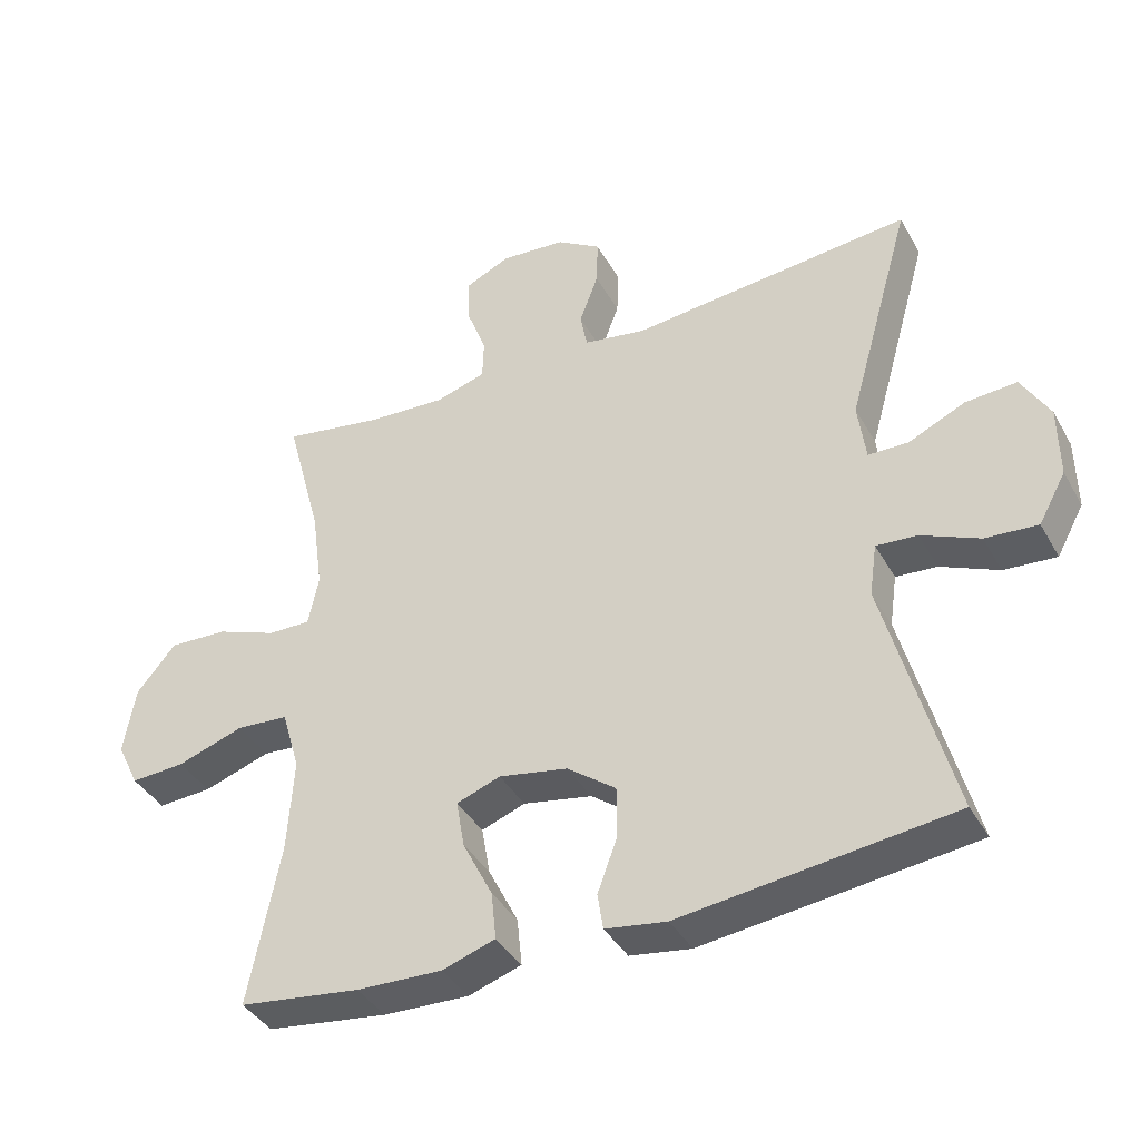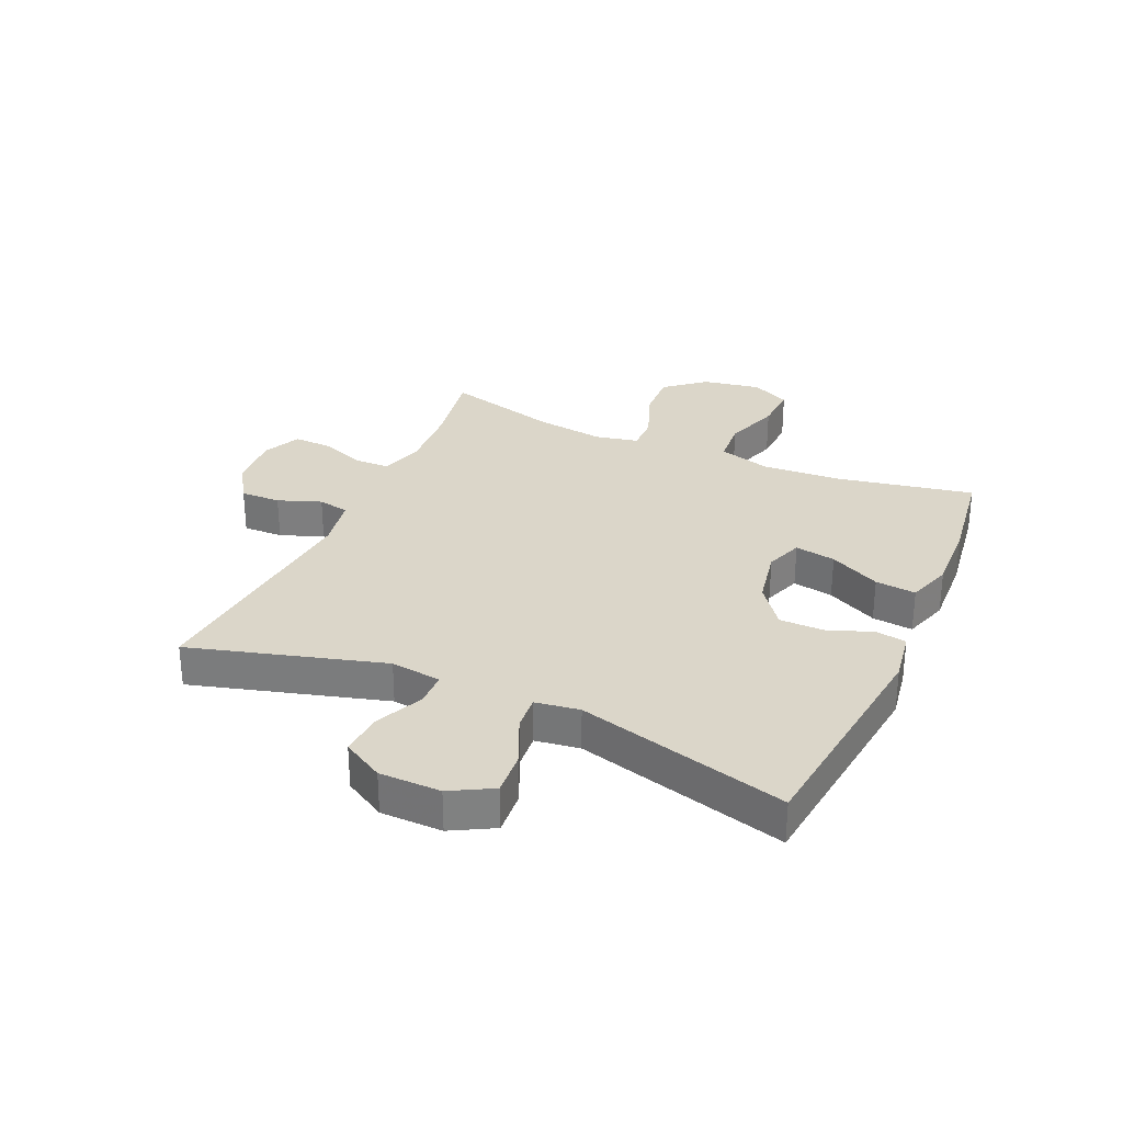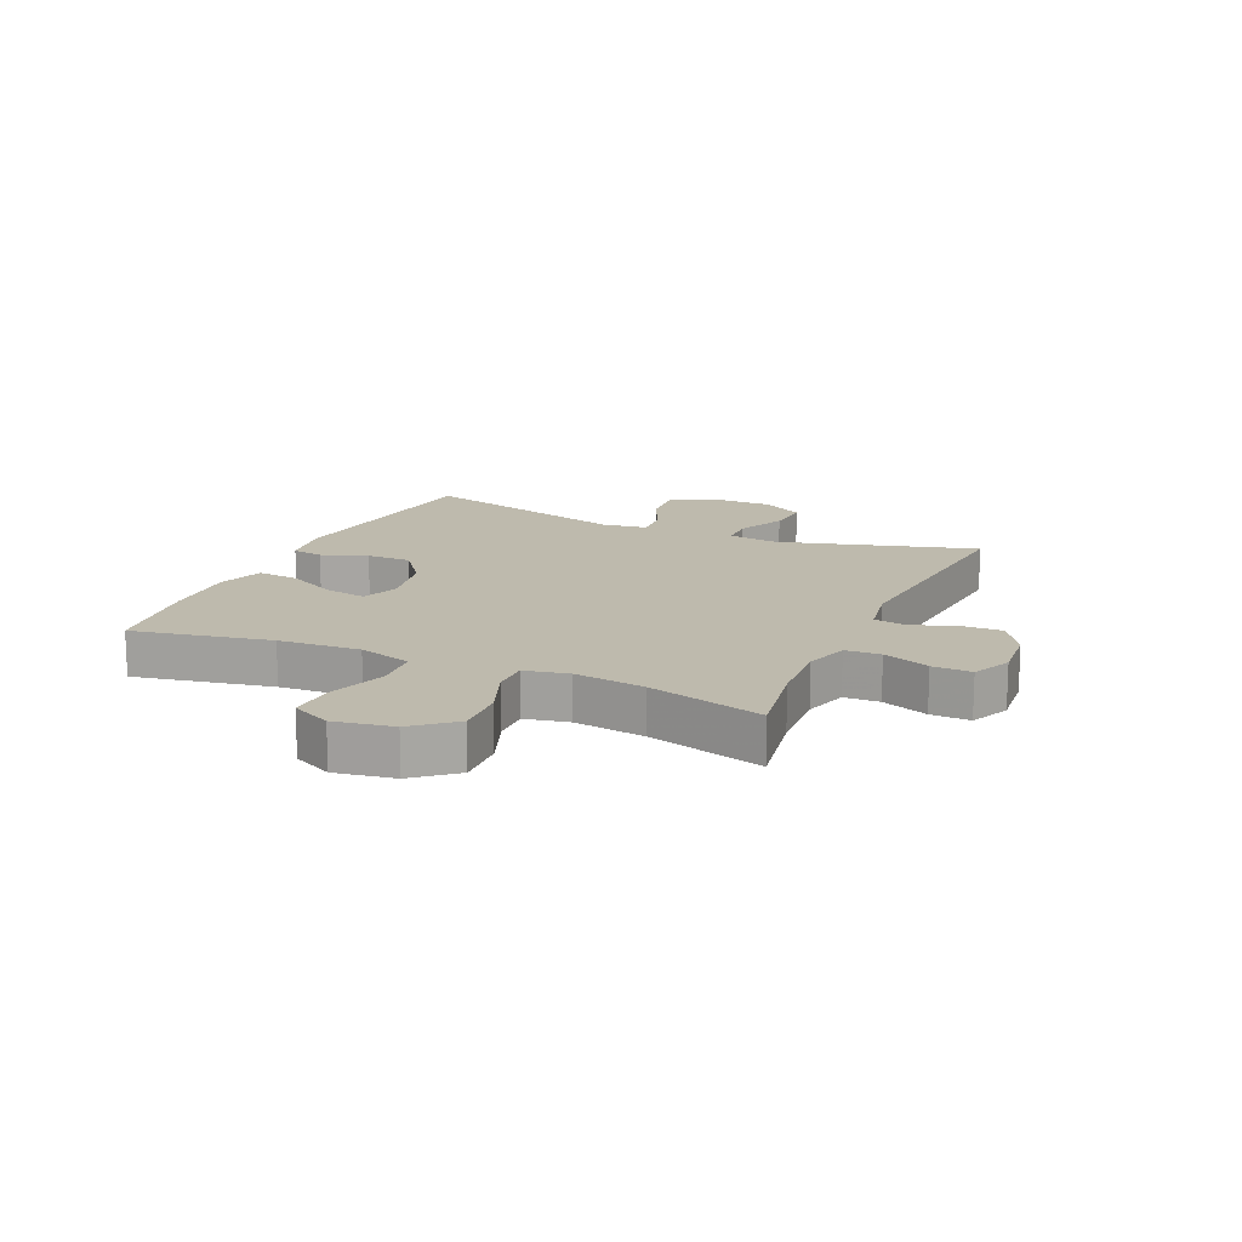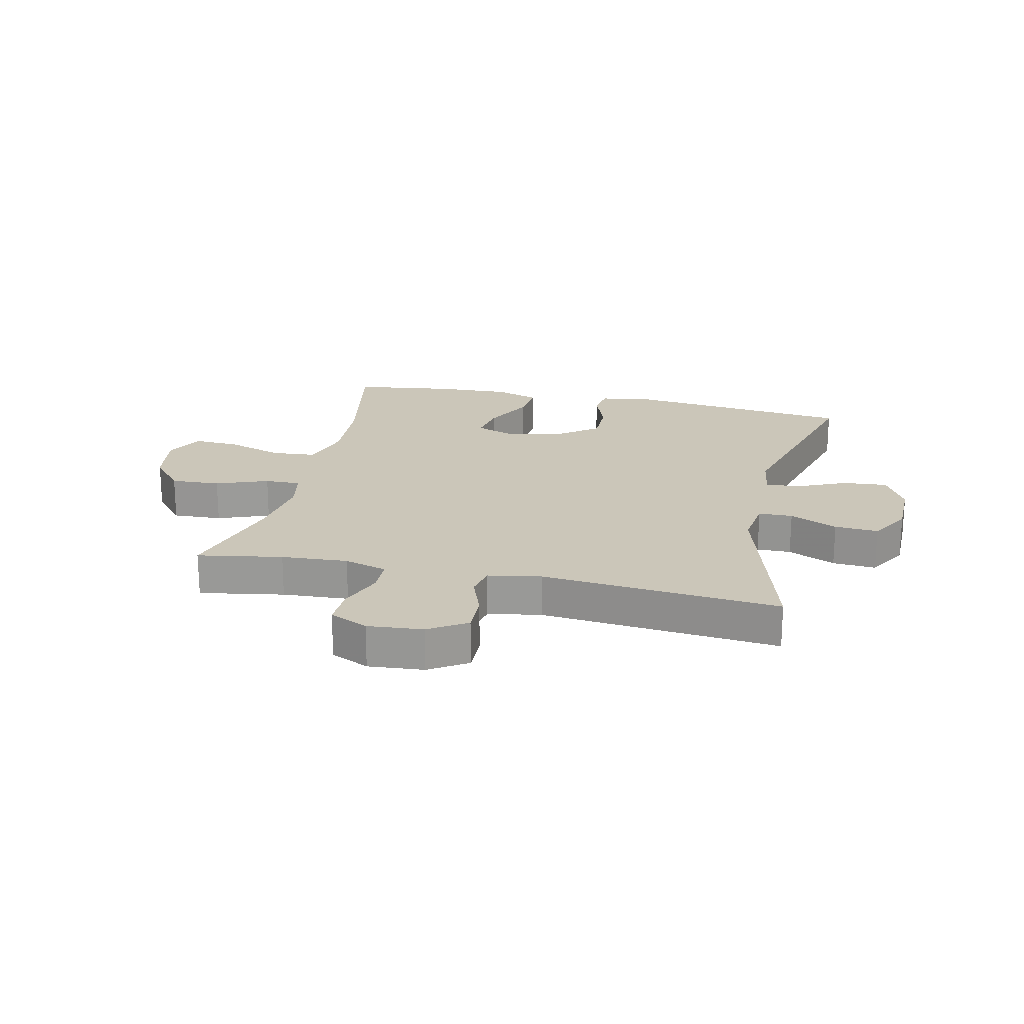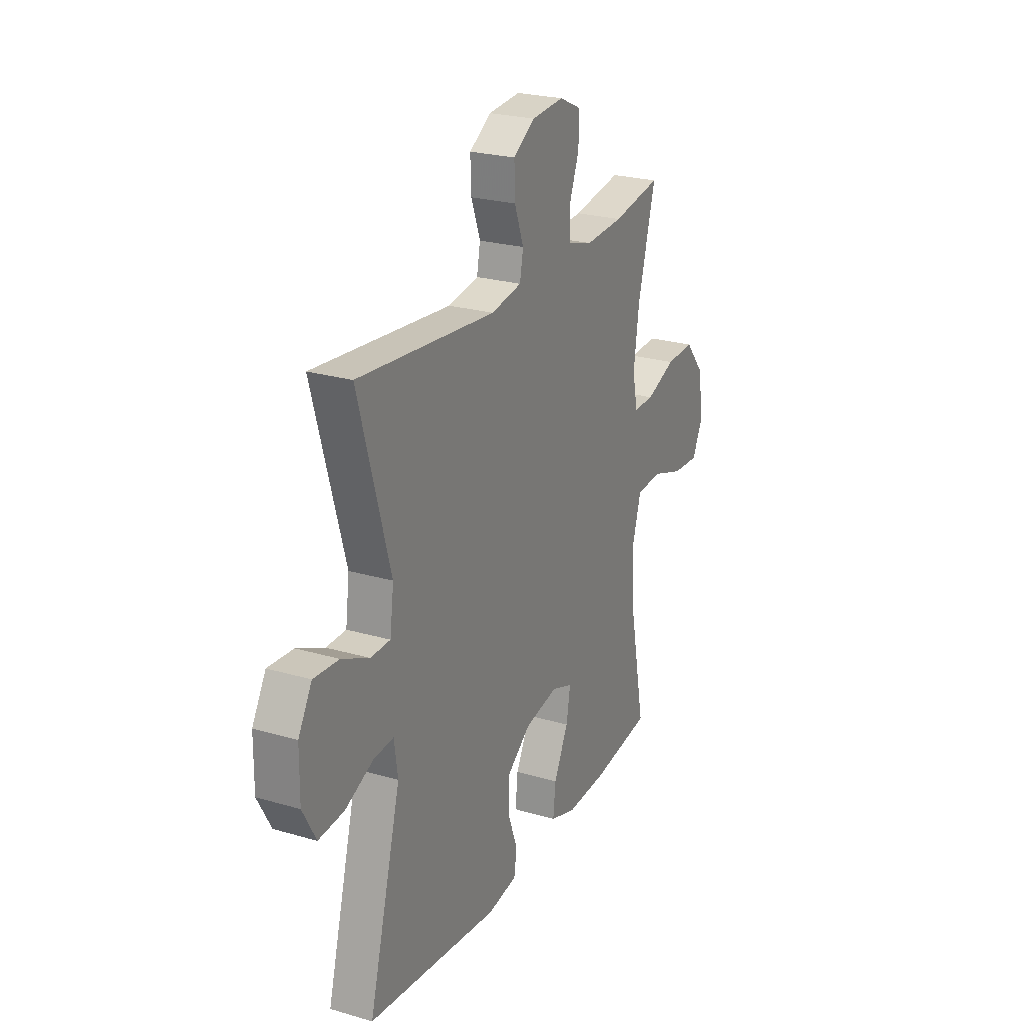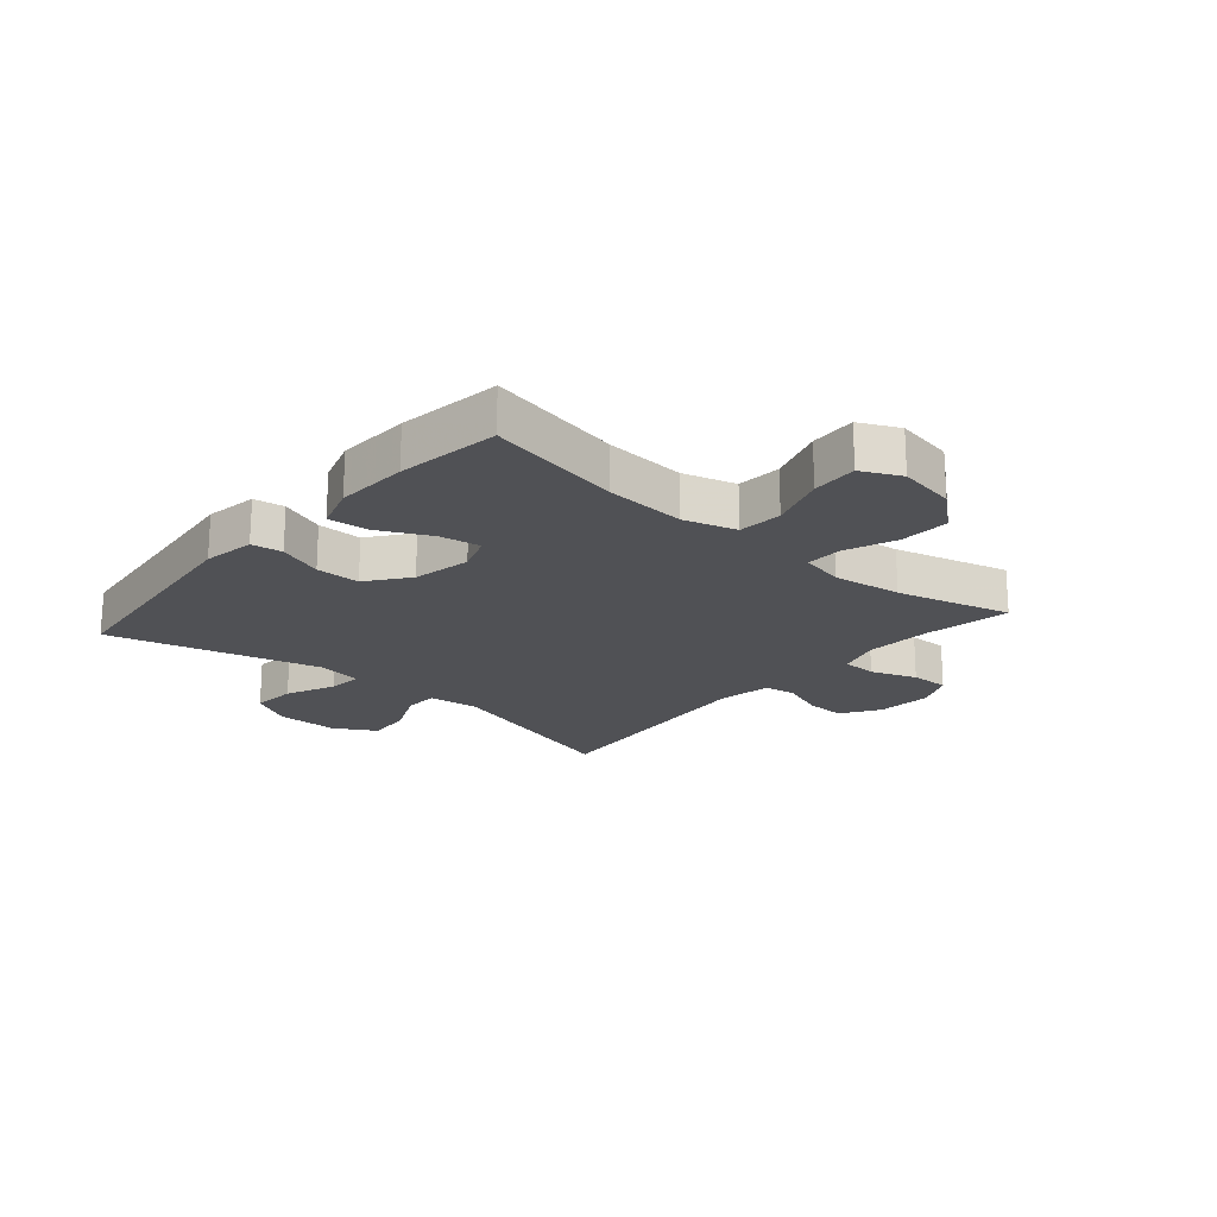
<metadata>
{"format":"obj","ext":"obj","renderer":"f3d","projection":"perspective","resolution":1024,"background":"white","views":[{"elev":-39.6,"azim":26.9,"up":"+Z"},{"elev":30.1,"azim":114.0,"up":"+Y"},{"elev":15.4,"azim":-65.9,"up":"+Y"},{"elev":20.8,"azim":12.7,"up":"+Y"},{"elev":24.3,"azim":115.8,"up":"+Z"},{"elev":-20.2,"azim":-131.0,"up":"+Y"}]}
</metadata>
<code>
v 0.5 0.07 -0.5
v 0.111 0.07 -0.546
v 0.023 0.07 -0.532
v 0.015 0.07 -0.48
v 0.043 0.07 -0.404
v 0.043 0.07 -0.329
v -0.027 0.07 -0.276
v -0.126 0.07 -0.257
v -0.189 0.07 -0.28
v -0.177 0.07 -0.349
v -0.134 0.07 -0.435
v -0.127 0.07 -0.504
v -0.203 0.07 -0.529
v -0.326 0.07 -0.524
v -0.5 0.07 -0.5
v -0.455 0.07 -0.27
v -0.446 0.07 -0.134
v -0.472 0.07 -0.045
v -0.547 0.07 -0.039
v -0.643 0.07 -0.071
v -0.721 0.07 -0.075
v -0.753 0.07 -0.009
v -0.736 0.07 0.089
v -0.68 0.07 0.156
v -0.596 0.07 0.152
v -0.508 0.07 0.118
v -0.447 0.07 0.117
v -0.432 0.07 0.19
v -0.448 0.07 0.307
v -0.5 0.07 0.5
v -0.356 0.07 0.475
v -0.243 0.07 0.468
v -0.17 0.07 0.49
v -0.168 0.07 0.549
v -0.197 0.07 0.626
v -0.199 0.07 0.691
v -0.134 0.07 0.721
v -0.04 0.07 0.713
v 0.024 0.07 0.672
v 0.022 0.07 0.604
v -0.005 0.07 0.531
v 0.005 0.07 0.478
v 0.095 0.07 0.462
v 0.5 0.07 0.5
v 0.407 0.07 0.173
v 0.418 0.07 0.087
v 0.476 0.07 0.086
v 0.557 0.07 0.123
v 0.631 0.07 0.128
v 0.671 0.07 0.058
v 0.672 0.07 -0.046
v 0.633 0.07 -0.117
v 0.558 0.07 -0.111
v 0.475 0.07 -0.074
v 0.416 0.07 -0.069
v 0.405 0.07 -0.144
v 0.5 0 -0.5
v 0.111 0 -0.546
v 0.023 0 -0.532
v 0.015 0 -0.48
v 0.043 0 -0.404
v 0.043 0 -0.329
v -0.027 0 -0.276
v -0.126 0 -0.257
v -0.189 0 -0.28
v -0.177 0 -0.349
v -0.134 0 -0.435
v -0.127 0 -0.504
v -0.203 0 -0.529
v -0.326 0 -0.524
v -0.5 0 -0.5
v -0.455 0 -0.27
v -0.446 0 -0.134
v -0.472 0 -0.045
v -0.547 0 -0.039
v -0.643 0 -0.071
v -0.721 0 -0.075
v -0.753 0 -0.009
v -0.736 0 0.089
v -0.68 0 0.156
v -0.596 0 0.152
v -0.508 0 0.118
v -0.447 0 0.117
v -0.432 0 0.19
v -0.448 0 0.307
v -0.5 0 0.5
v -0.356 0 0.475
v -0.243 0 0.468
v -0.17 0 0.49
v -0.168 0 0.549
v -0.197 0 0.626
v -0.199 0 0.691
v -0.134 0 0.721
v -0.04 0 0.713
v 0.024 0 0.672
v 0.022 0 0.604
v -0.005 0 0.531
v 0.005 0 0.478
v 0.095 0 0.462
v 0.5 0 0.5
v 0.407 0 0.173
v 0.418 0 0.087
v 0.476 0 0.086
v 0.557 0 0.123
v 0.631 0 0.128
v 0.671 0 0.058
v 0.672 0 -0.046
v 0.633 0 -0.117
v 0.558 0 -0.111
v 0.475 0 -0.074
v 0.416 0 -0.069
v 0.405 0 -0.144
f 52 53 54
f 51 52 54
f 50 51 54
f 49 50 54
f 48 49 54
f 47 48 54
f 46 47 54 55
f 45 46 55 56
f 43 44 45
f 42 43 45 56
f 39 40 41
f 38 39 41
f 37 38 41
f 36 37 41
f 35 36 41
f 34 35 41
f 33 34 41 42
f 42 56 1
f 33 42 1
f 32 33 1
f 29 30 31
f 31 32 1
f 29 31 1
f 28 29 1
f 24 25 26
f 23 24 26
f 22 23 26
f 21 22 26
f 20 21 26
f 19 20 26
f 18 19 26 27
f 17 18 27 28
f 14 15 16
f 13 14 16
f 12 13 16
f 11 12 16
f 10 11 16
f 9 10 16 17
f 8 9 17 28
f 3 4 5
f 2 3 5
f 1 2 5
f 1 5 6
f 28 1 6 7
f 7 8 28
f 110 109 108
f 110 108 107
f 110 107 106
f 110 106 105
f 110 105 104
f 110 104 103
f 111 110 103 102
f 112 111 102 101
f 101 100 99
f 112 101 99 98
f 97 96 95
f 97 95 94
f 97 94 93
f 97 93 92
f 97 92 91
f 97 91 90
f 98 97 90 89
f 57 112 98
f 57 98 89
f 57 89 88
f 87 86 85
f 57 88 87
f 57 87 85
f 57 85 84
f 82 81 80
f 82 80 79
f 82 79 78
f 82 78 77
f 82 77 76
f 82 76 75
f 83 82 75 74
f 84 83 74 73
f 72 71 70
f 72 70 69
f 72 69 68
f 72 68 67
f 72 67 66
f 73 72 66 65
f 84 73 65 64
f 61 60 59
f 61 59 58
f 61 58 57
f 62 61 57
f 63 62 57 84
f 84 64 63
f 1 57 58 2
f 2 58 59 3
f 3 59 60 4
f 4 60 61 5
f 5 61 62 6
f 6 62 63 7
f 7 63 64 8
f 8 64 65 9
f 9 65 66 10
f 10 66 67 11
f 11 67 68 12
f 12 68 69 13
f 13 69 70 14
f 14 70 71 15
f 15 71 72 16
f 16 72 73 17
f 17 73 74 18
f 18 74 75 19
f 19 75 76 20
f 20 76 77 21
f 21 77 78 22
f 22 78 79 23
f 23 79 80 24
f 24 80 81 25
f 25 81 82 26
f 26 82 83 27
f 27 83 84 28
f 28 84 85 29
f 29 85 86 30
f 30 86 87 31
f 31 87 88 32
f 32 88 89 33
f 33 89 90 34
f 34 90 91 35
f 35 91 92 36
f 36 92 93 37
f 37 93 94 38
f 38 94 95 39
f 39 95 96 40
f 40 96 97 41
f 41 97 98 42
f 42 98 99 43
f 43 99 100 44
f 44 100 101 45
f 45 101 102 46
f 46 102 103 47
f 47 103 104 48
f 48 104 105 49
f 49 105 106 50
f 50 106 107 51
f 51 107 108 52
f 52 108 109 53
f 53 109 110 54
f 54 110 111 55
f 55 111 112 56
f 56 112 57 1

</code>
